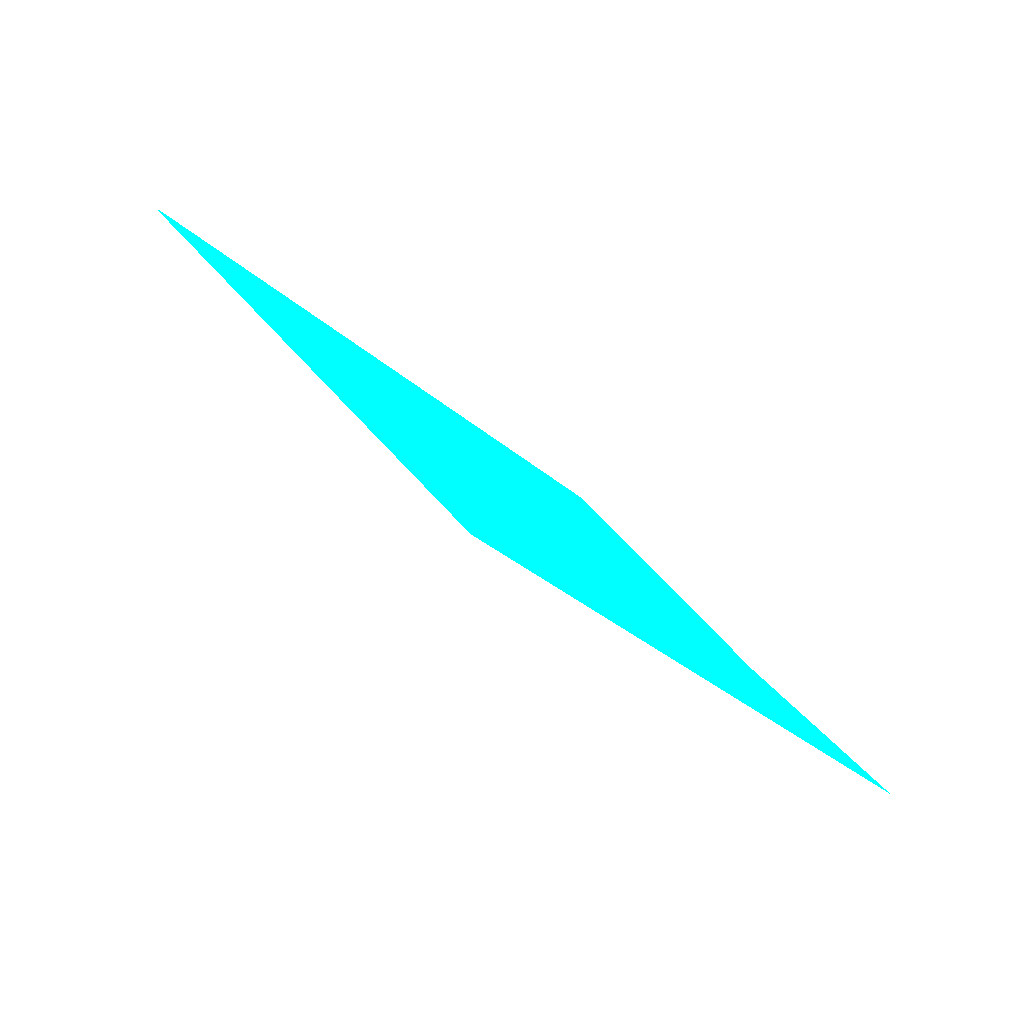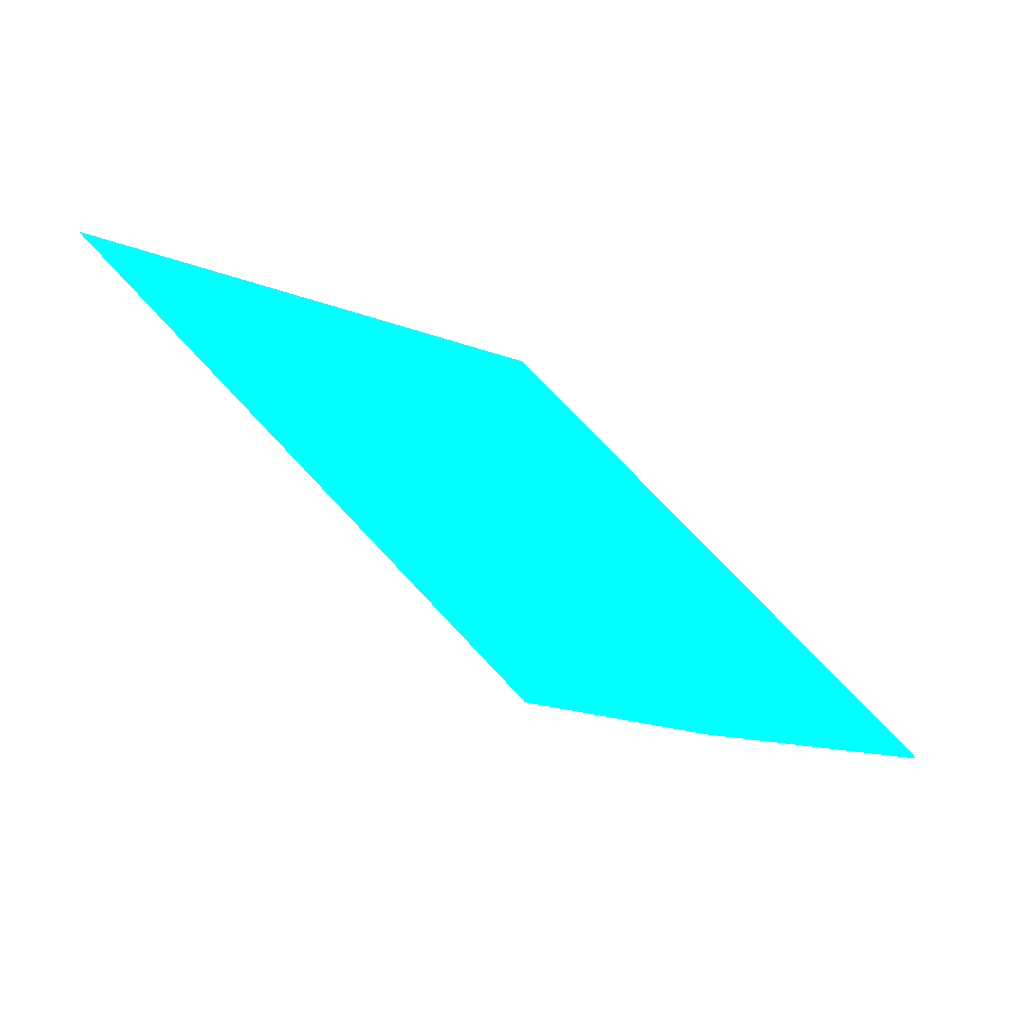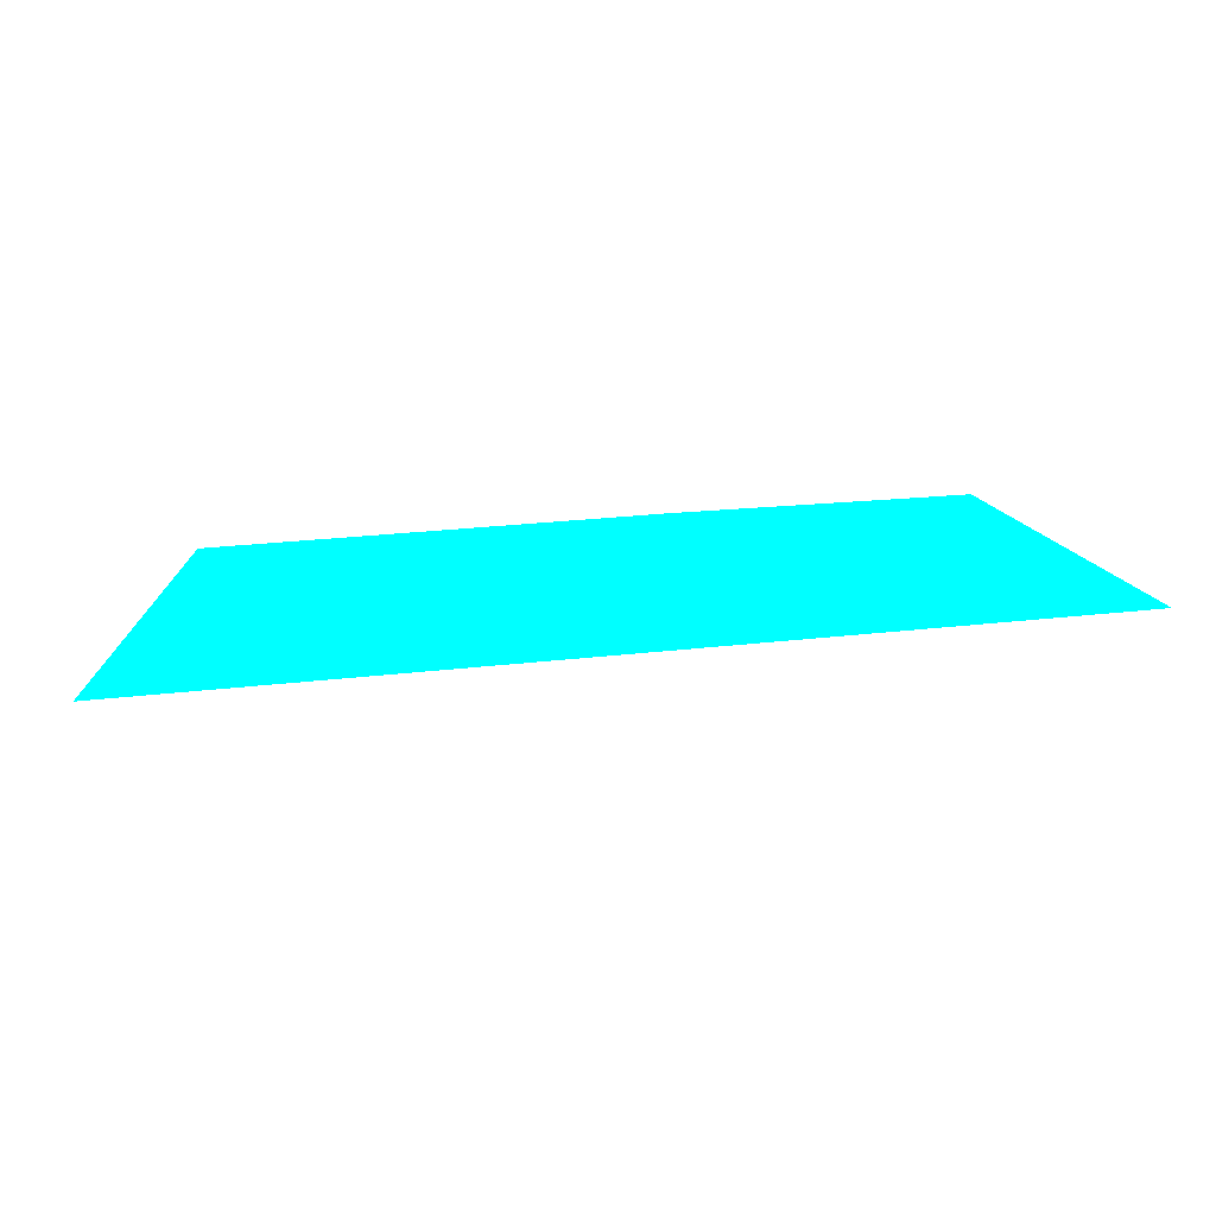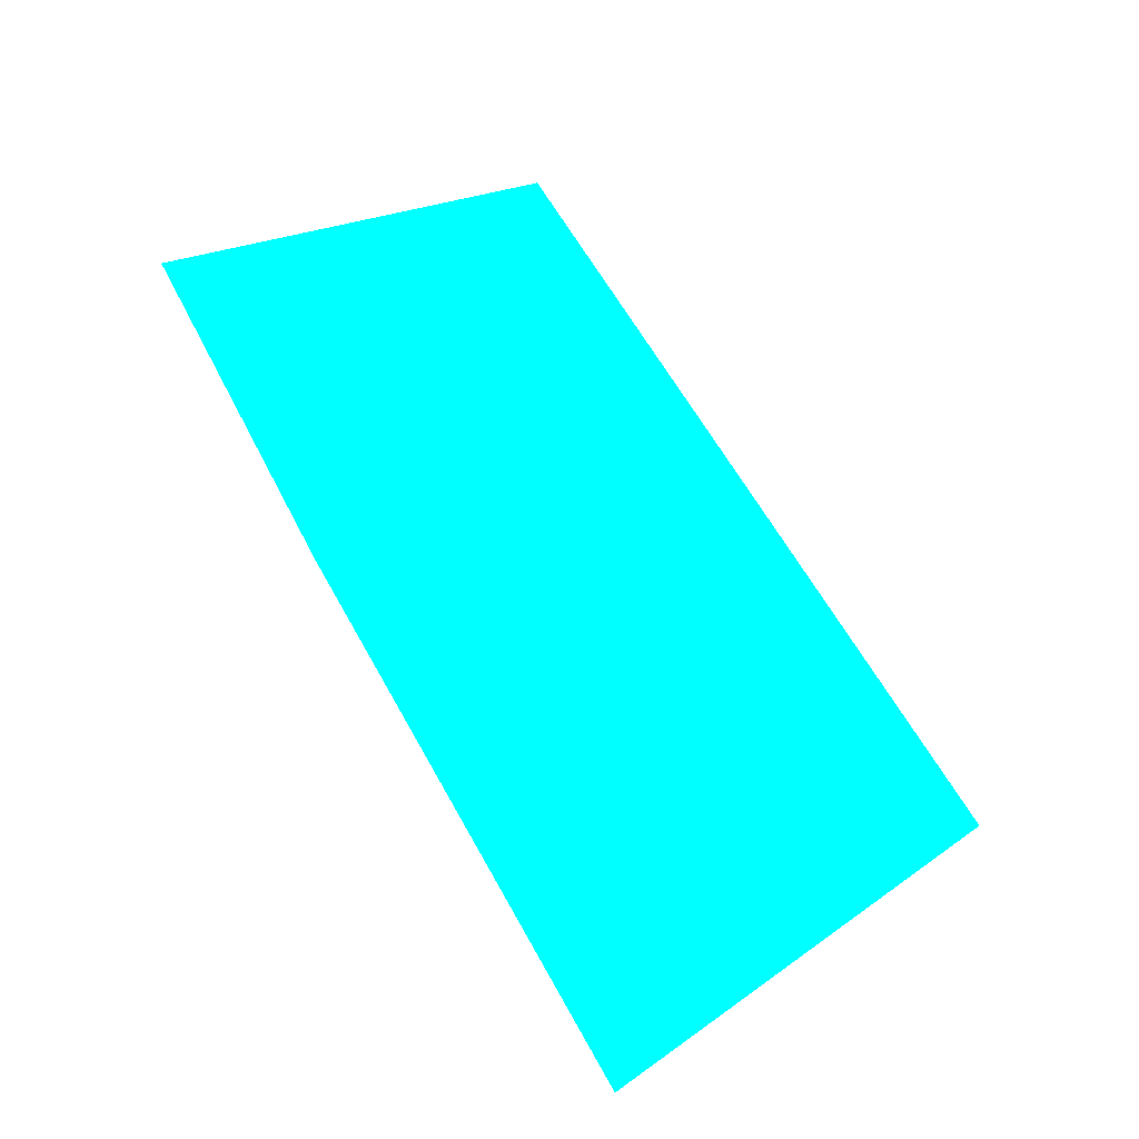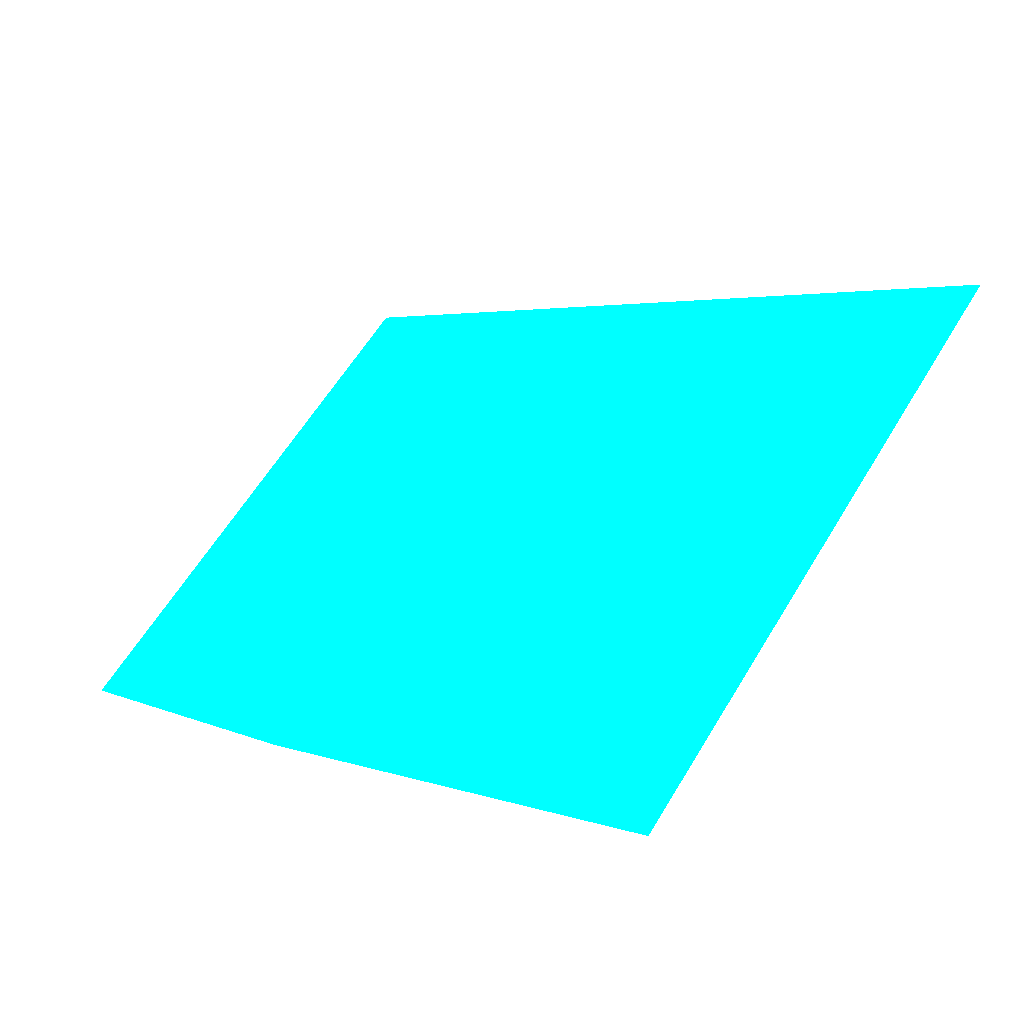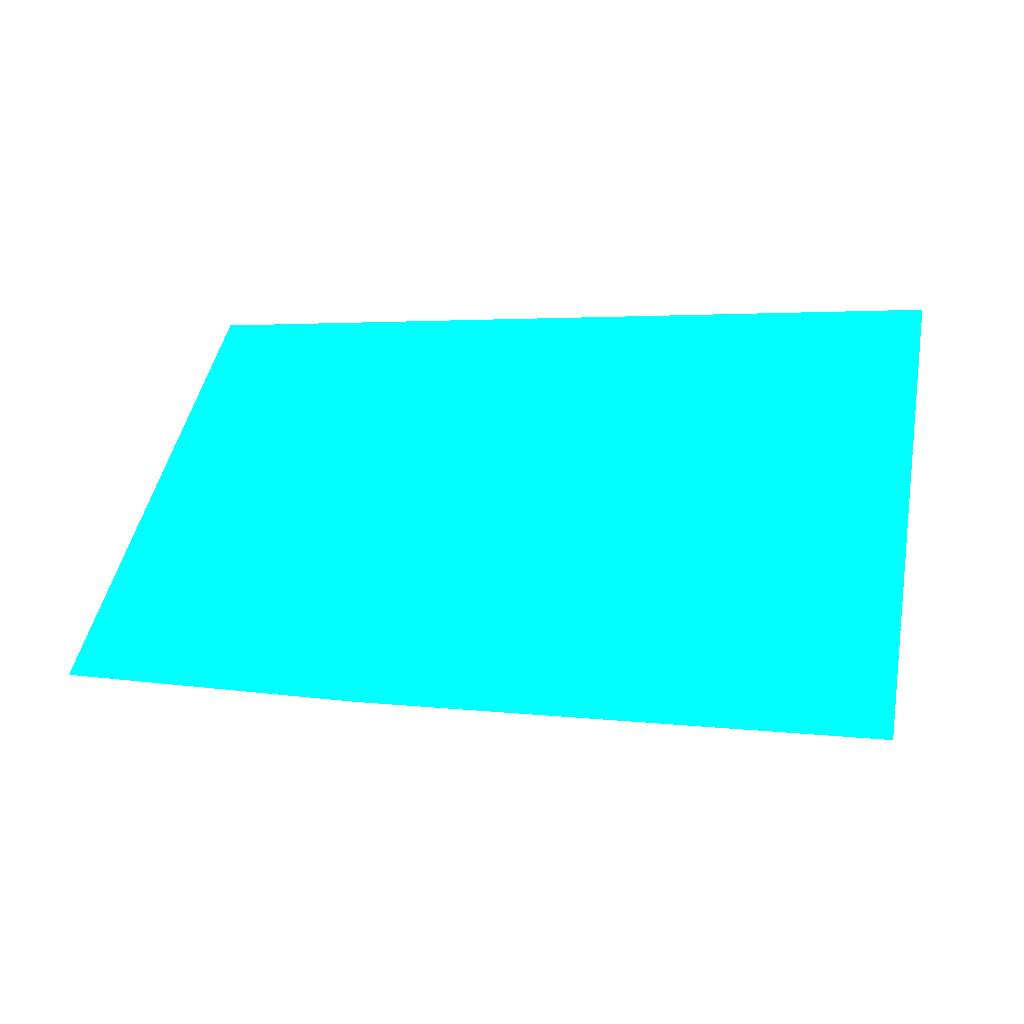
<metadata>
{"format":"obj","ext":"obj","renderer":"f3d","projection":"perspective","resolution":1024,"background":"white","views":[{"elev":31.1,"azim":-111.0,"up":"+Y"},{"elev":-2.6,"azim":-55.4,"up":"+Y"},{"elev":-35.8,"azim":-179.4,"up":"+Z"},{"elev":72.7,"azim":53.8,"up":"+Z"},{"elev":-1.9,"azim":45.5,"up":"+Y"},{"elev":-10.2,"azim":18.2,"up":"+Y"}]}
</metadata>
<code>
o geometry_0
v 6.125e+05 5.855e+06 651.1 0 1 1
v 6.125e+05 5.855e+06 651.2 0 1 1
v 6.125e+05 5.855e+06 664 0 1 1
v 6.125e+05 5.855e+06 664 0 1 1
v 6.125e+05 5.855e+06 649.3 0 1 1
v 6.125e+05 5.855e+06 649.4 0 1 1
v 6.125e+05 5.855e+06 664 0 1 1
f 5 4 7
f 6 7 4
f 1 6 2
f 2 6 4
f 1 2 3
f 1 5 6
f 2 4 3
f 1 4 5
f 1 3 4
f 5 7 6

</code>
